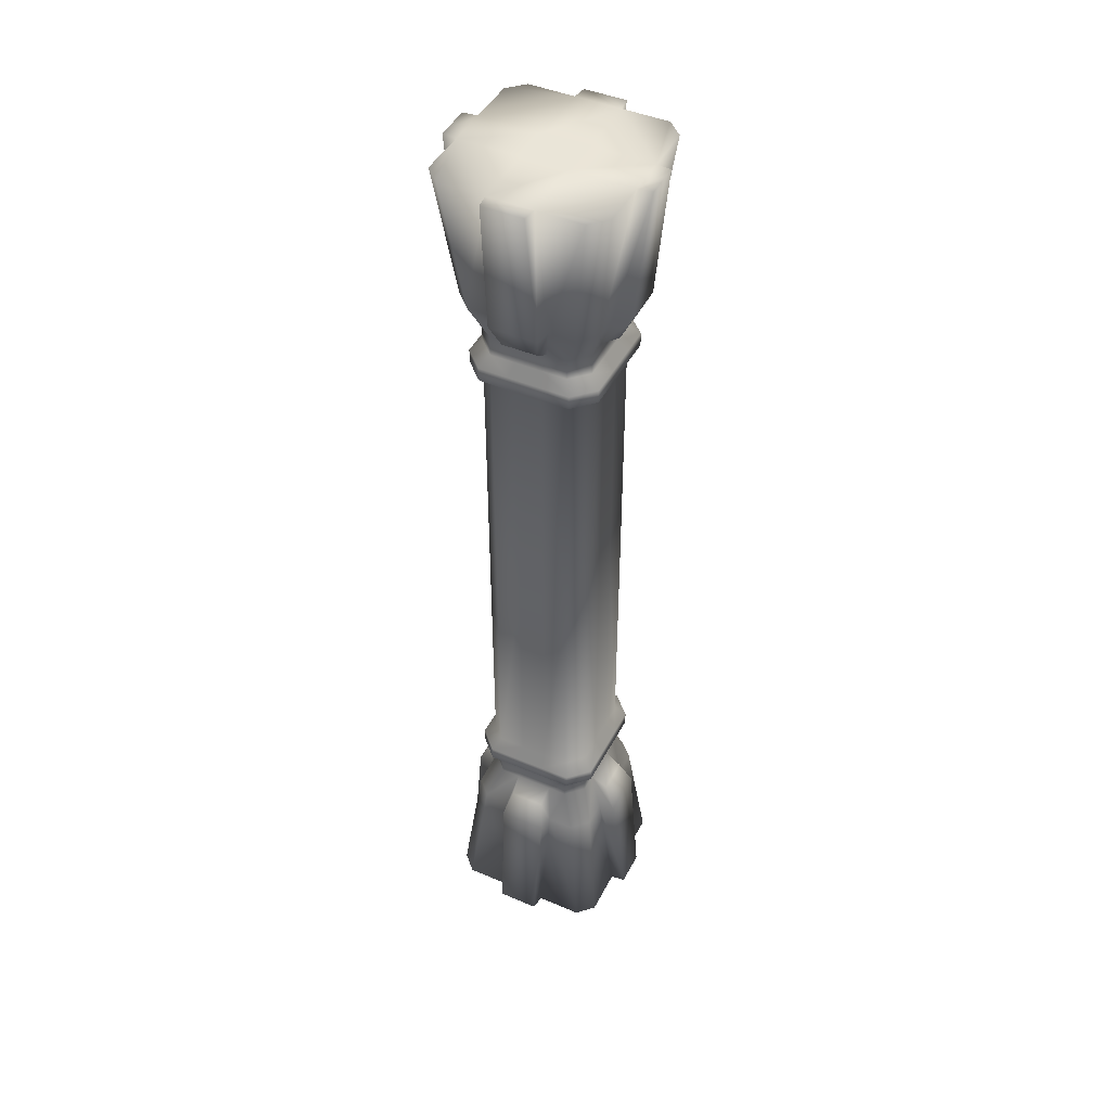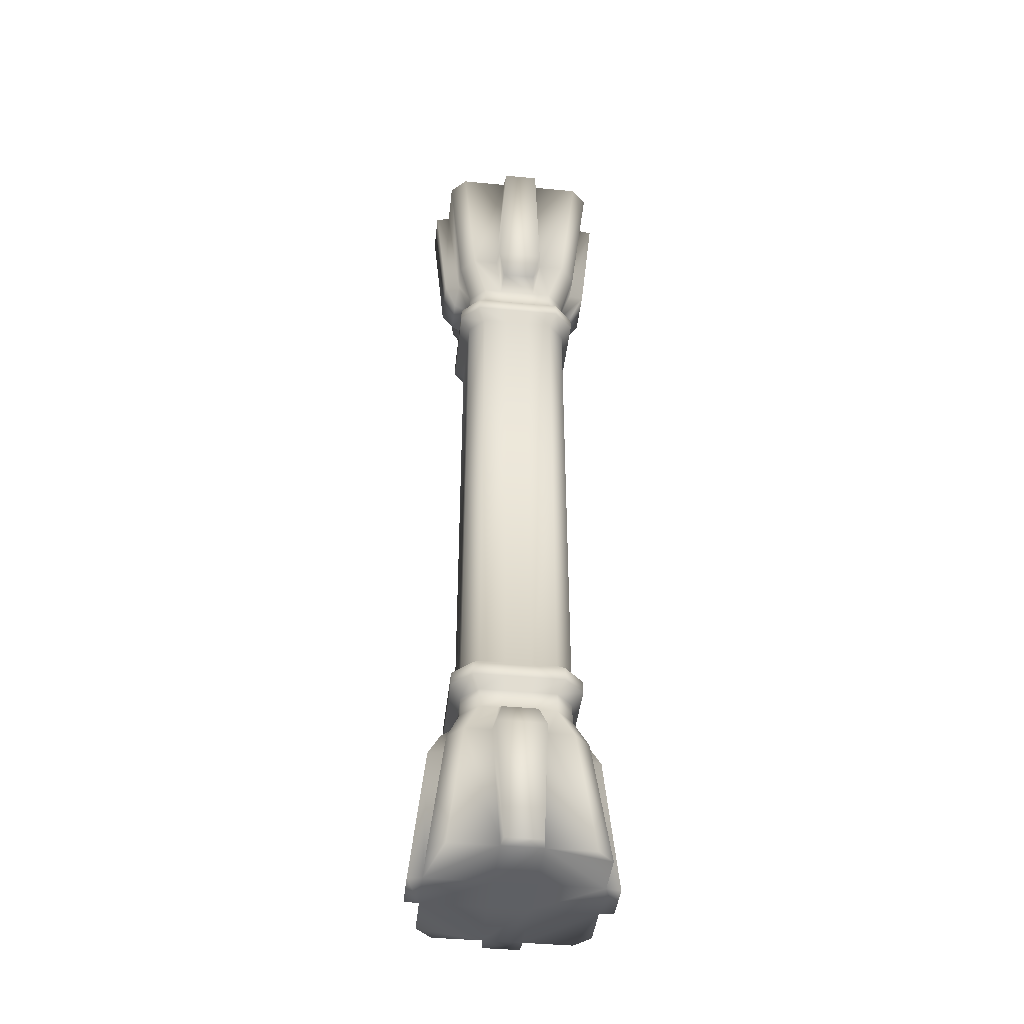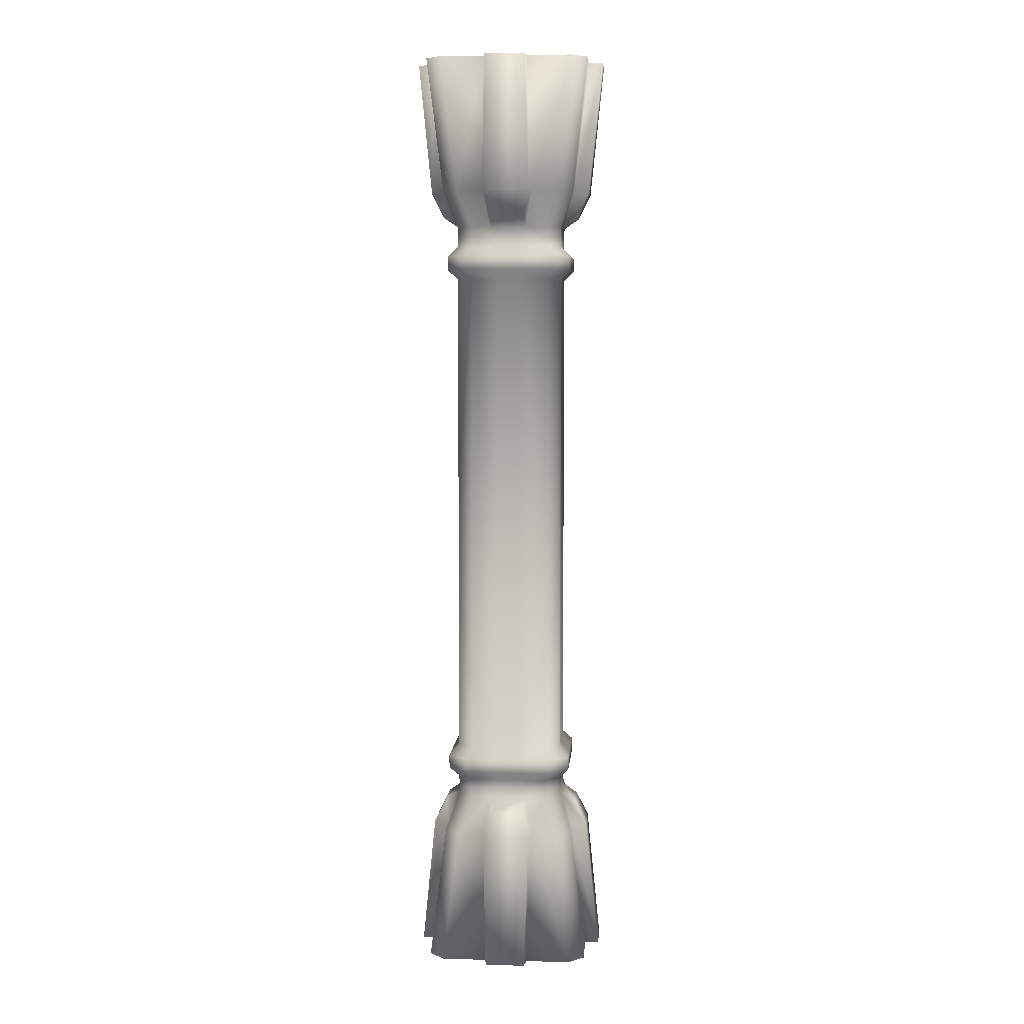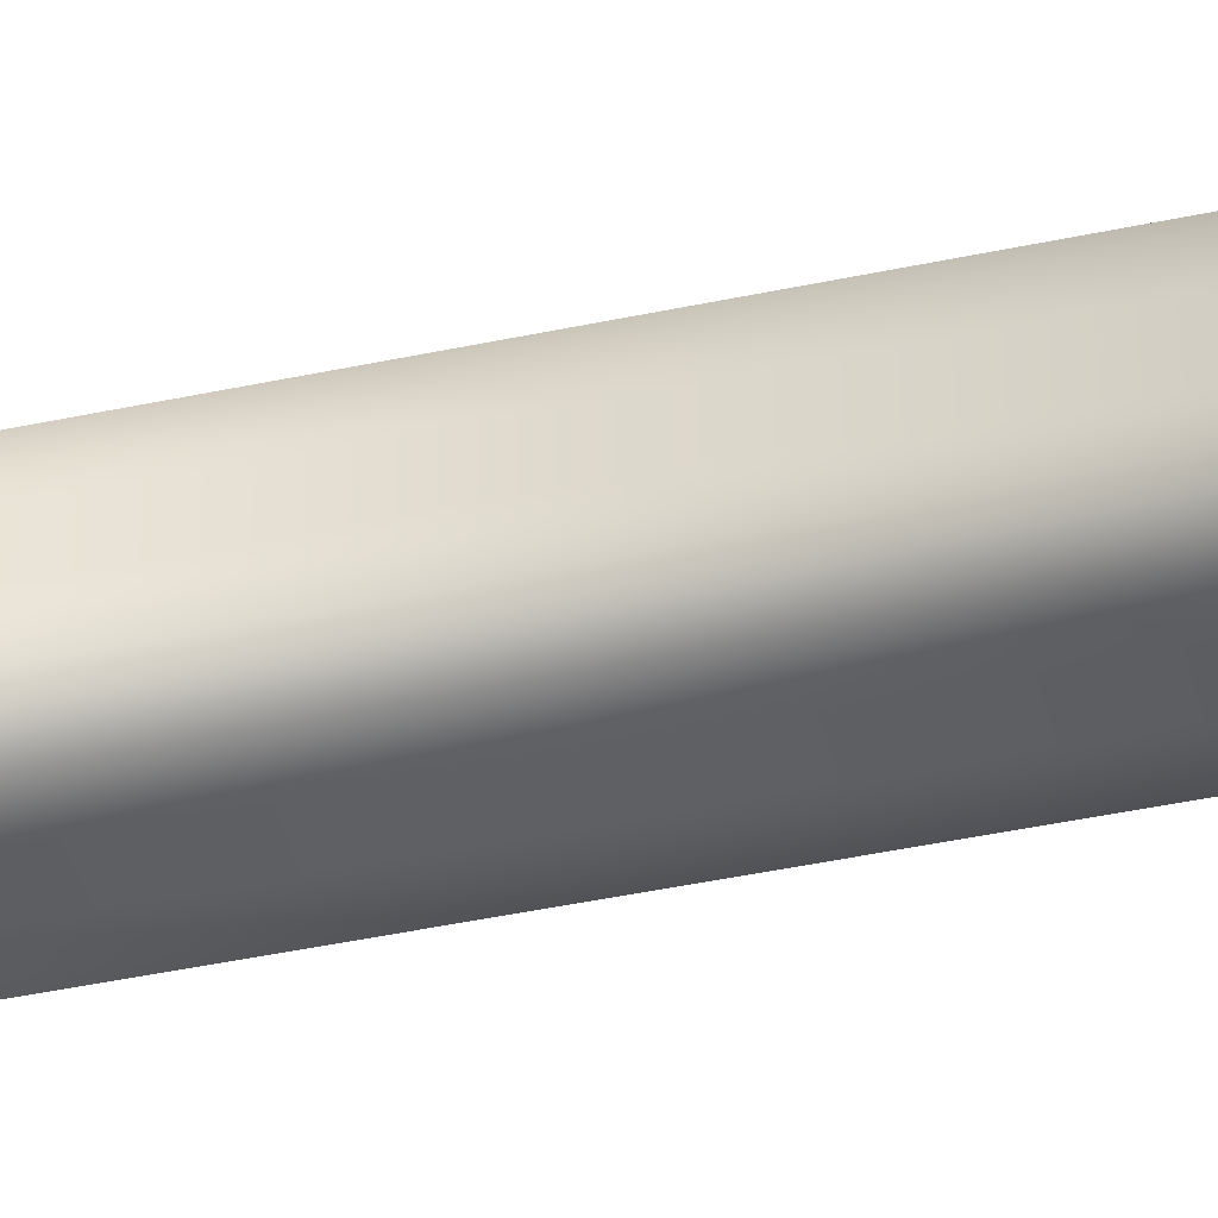
<metadata>
{"format":"obj","ext":"obj","renderer":"f3d","projection":"perspective","resolution":1024,"background":"white","views":[{"elev":45.2,"azim":116.2,"up":"+Y"},{"elev":-42.9,"azim":-6.4,"up":"+Y"},{"elev":6.2,"azim":94.6,"up":"+Y"},{"elev":-43.3,"azim":-75.8,"up":"+Z"}]}
</metadata>
<code>
o Cube.001_Cube.004
v 0.3844 -2.204 0.1029
v 0.3135 -1.581 0.1201
v 0.3135 -1.581 0.2413
v 0.3844 -2.204 0.3122
v 0.1214 -1.581 0.3135
v 0.2413 -1.581 0.3135
v 0.1751 -1.414 0.2521
v 0.08814 -1.414 0.2521
v -0.0906 -2.204 0.3844
v -0.1214 -1.581 0.3135
v -0.2413 -1.581 0.3135
v -0.3122 -2.204 0.3844
v 0.0906 -2.204 -0.3844
v 0.1214 -1.581 -0.3135
v 0.2413 -1.581 -0.3135
v 0.3122 -2.204 -0.3844
v -0.3135 -1.581 0.1201
v -0.3135 -1.581 0.2413
v -0.2521 -1.414 0.1751
v -0.2521 -1.414 0.08721
v -0.1214 -1.581 -0.3135
v -0.2413 -1.581 -0.3135
v -0.1751 -1.414 -0.2521
v -0.08814 -1.414 -0.2521
v -0.07326 -1.368 0.2521
v -0.1751 -1.368 0.2521
v -0.1751 -1.414 0.2521
v -0.08814 -1.414 0.2521
v 0.3135 -1.581 -0.1201
v 0.3135 -1.581 -0.2413
v 0.2521 -1.414 -0.1751
v 0.2521 -1.414 -0.08721
v 0.1751 -0 0.2521
v 0.1751 -1.161 0.2521
v 0.2521 -1.161 0.1751
v 0.2521 -0 0.1751
v 0.2521 -1.368 0.0728
v 0.2521 -1.368 0.1751
v 0.2521 -1.414 0.1751
v 0.2521 -1.414 0.08721
v -0.1751 -1.321 0.2521
v -0.2521 -1.321 0.1751
v -0.2521 -1.368 0.1751
v 0.2076 -1.21 0.2988
v 0.2988 -1.21 0.2076
v -0.2521 -1.368 -0.0728
v -0.2521 -1.321 -0.05838
v -0.2521 -1.321 -0.1751
v -0.2521 -1.368 -0.1751
v -0.2521 -1.161 0.1751
v -0.2521 -1.161 0.05838
v -0.2988 -1.21 0.0692
v -0.2988 -1.21 0.2076
v -0.3122 -2.204 -0.3844
v -0.3844 -2.204 -0.3122
v -0.3135 -1.581 -0.2413
v 0.3844 -2.204 -0.3122
v 0.3122 -2.204 0.3844
v -0.3844 -2.204 0.3122
v -0.2521 -1.414 -0.1751
v 0.1751 -1.414 -0.2521
v -0.1751 -1.368 -0.2521
v -0.1751 0 -0.2521
v -0.1751 -1.161 -0.2521
v -0.2521 -1.161 -0.1751
v -0.2521 0 -0.1751
v 0.2521 -1.368 -0.1751
v 0.1751 -1.368 -0.2521
v -0.2521 -1.161 -0.05838
v -0.2988 -1.21 -0.2076
v -0.2988 -1.21 -0.0692
v 0.1751 -1.368 0.2521
v 0.2521 0 -0.1751
v 0.2521 -1.161 -0.1751
v 0.1751 -1.161 -0.2521
v 0.1751 0 -0.2521
v -0.2521 -1.321 0.05838
v -0.2988 -1.273 0.0692
v -0.2988 -1.273 -0.0692
v -0.3844 -2.204 -0.1029
v -0.3135 -1.581 -0.1201
v -0.2988 -1.273 -0.2076
v 0.07326 -1.368 -0.2521
v 0.05838 -1.321 -0.2521
v 0.1751 -1.321 -0.2521
v 0.05838 -1.321 0.2521
v 0.1751 -1.321 0.2521
v 0.2076 -1.273 0.2988
v 0.0692 -1.273 0.2988
v 0.2521 -0 0.05838
v 0.2521 -1.161 0.05838
v -0.2988 -1.273 0.2076
v -0.05838 -0 0.2521
v -0.1751 -0 0.2521
v -0.1751 -1.161 0.2521
v -0.05838 -1.161 0.2521
v -0.05838 -1.321 0.2521
v -0.0692 -1.273 0.2988
v -0.2076 -1.21 0.2988
v 0.05838 -1.161 0.2521
v 0.0692 -1.21 0.2988
v 0.05838 -0 0.2521
v 0.07326 -1.368 0.2521
v 0.0906 -2.204 0.3844
v -0.0805 -1.465 0.3291
v 0.0805 -1.465 0.3291
v -0.0805 -1.465 -0.3291
v -0.1109 -1.581 -0.3852
v -0.3844 -2.204 0.1029
v -0.4499 -2.204 0.094
v -0.4499 -2.204 -0.094
v -0.2076 -1.273 0.2988
v -0.2521 -1.368 0.0728
v -0.2521 -1.414 -0.08721
v 0.08275 -2.204 0.4499
v -0.08275 -2.204 0.4499
v 0.2521 -1.321 -0.05838
v 0.2521 -1.321 -0.1751
v 0.2988 -1.273 -0.2076
v 0.2988 -1.273 -0.0692
v -0.0692 -1.21 0.2988
v -0.1751 -1.321 -0.2521
v -0.05838 -1.321 -0.2521
v -0.07326 -1.368 -0.2521
v 0.08814 -1.414 -0.2521
v 0.3852 -1.581 0.1097
v 0.3291 -1.465 0.07966
v -0.0906 -2.204 -0.3844
v 0.1109 -1.581 -0.3852
v 0.0805 -1.465 -0.3291
v 0.2521 -1.161 -0.05838
v 0.2988 -1.21 -0.0692
v 0.2988 -1.21 -0.2076
v 0.2521 0 -0.05838
v 0.2521 -1.368 -0.0728
v 0.4499 -2.204 0.094
v 0.3844 -2.204 -0.1029
v 0.08275 -2.204 -0.4499
v 0.1109 -1.581 0.3852
v -0.1109 -1.581 0.3852
v -0.3852 -1.581 0.1097
v -0.3852 -1.581 -0.1097
v -0.3291 -1.465 0.07966
v -0.3291 -1.465 -0.07966
v -0.08275 -2.204 -0.4499
v 0.3852 -1.581 -0.1097
v 0.3291 -1.465 -0.07966
v 0.4499 -2.204 -0.094
v 0.2076 -1.273 -0.2988
v 0.2076 -1.21 -0.2988
v 0.2988 -1.273 0.2076
v -0.2076 -1.21 -0.2988
v -0.2076 -1.273 -0.2988
v 0.0692 -1.273 -0.2988
v 0.0692 -1.21 -0.2988
v 0.2988 -1.21 0.0692
v 0.2988 -1.273 0.0692
v -0.0692 -1.21 -0.2988
v -0.0692 -1.273 -0.2988
v 0.2521 -1.321 0.1751
v -0.05838 -1.161 -0.2521
v 0.05838 -1.161 -0.2521
v 0.2521 -1.321 0.05838
v -0.05838 0 -0.2521
v 0.05838 0 -0.2521
v -0.2521 -0 0.05838
v -0.2521 0 -0.05838
v -0.2521 -0 0.1751
v -0.0906 -2.204 0.1029
v 0.0906 -2.204 0.1029
v 0.0906 -2.204 -0.1029
v -0.0906 -2.204 -0.1029
v 0.3844 2.204 0.1029
v 0.3844 2.204 0.3122
v 0.3135 1.581 0.2413
v 0.3135 1.581 0.1201
v 0.1214 1.581 0.3135
v 0.08814 1.414 0.2521
v 0.1751 1.414 0.2521
v 0.2413 1.581 0.3135
v -0.0906 2.204 0.3844
v -0.3122 2.204 0.3844
v -0.2413 1.581 0.3135
v -0.1214 1.581 0.3135
v 0.0906 2.204 -0.3844
v 0.3122 2.204 -0.3844
v 0.2413 1.581 -0.3135
v 0.1214 1.581 -0.3135
v -0.3135 1.581 0.1201
v -0.2521 1.414 0.08721
v -0.2521 1.414 0.1751
v -0.3135 1.581 0.2413
v -0.1214 1.581 -0.3135
v -0.08814 1.414 -0.2521
v -0.1751 1.414 -0.2521
v -0.2413 1.581 -0.3135
v -0.07326 1.368 0.2521
v -0.08814 1.414 0.2521
v -0.1751 1.414 0.2521
v -0.1751 1.368 0.2521
v 0.3135 1.581 -0.1201
v 0.2521 1.414 -0.08721
v 0.2521 1.414 -0.1751
v 0.3135 1.581 -0.2413
v 0.2521 1.161 0.1751
v 0.1751 1.161 0.2521
v 0.2521 1.368 0.0728
v 0.2521 1.414 0.08721
v 0.2521 1.414 0.1751
v 0.2521 1.368 0.1751
v -0.2521 1.368 0.1751
v -0.2521 1.321 0.1751
v -0.1751 1.321 0.2521
v 0.2988 1.21 0.2076
v 0.2076 1.21 0.2988
v -0.2521 1.368 -0.0728
v -0.2521 1.368 -0.1751
v -0.2521 1.321 -0.1751
v -0.2521 1.321 -0.05838
v -0.2521 1.161 0.1751
v -0.2988 1.21 0.2076
v -0.2988 1.21 0.0692
v -0.2521 1.161 0.05838
v -0.3135 1.581 -0.2413
v -0.3844 2.204 -0.3122
v -0.3122 2.204 -0.3844
v 0.3844 2.204 -0.3122
v 0.3122 2.204 0.3844
v -0.3844 2.204 0.3122
v -0.2521 1.414 -0.1751
v 0.1751 1.414 -0.2521
v -0.1751 1.368 -0.2521
v -0.2521 1.161 -0.1751
v -0.1751 1.161 -0.2521
v 0.2521 1.368 -0.1751
v 0.1751 1.368 -0.2521
v -0.2521 1.161 -0.05838
v -0.2988 1.21 -0.0692
v -0.2988 1.21 -0.2076
v 0.1751 1.368 0.2521
v 0.1751 1.161 -0.2521
v 0.2521 1.161 -0.1751
v -0.2988 1.273 -0.0692
v -0.2988 1.273 0.0692
v -0.2521 1.321 0.05838
v -0.3844 2.204 -0.1029
v -0.3135 1.581 -0.1201
v -0.2988 1.273 -0.2076
v 0.07326 1.368 -0.2521
v 0.1751 1.321 -0.2521
v 0.05838 1.321 -0.2521
v 0.05838 1.321 0.2521
v 0.0692 1.273 0.2988
v 0.2076 1.273 0.2988
v 0.1751 1.321 0.2521
v 0.2521 1.161 0.05838
v -0.2988 1.273 0.2076
v -0.05838 1.161 0.2521
v -0.1751 1.161 0.2521
v -0.05838 1.321 0.2521
v -0.0692 1.273 0.2988
v -0.2076 1.21 0.2988
v 0.0692 1.21 0.2988
v 0.05838 1.161 0.2521
v 0.07326 1.368 0.2521
v 0.0906 2.204 0.3844
v 0.0805 1.465 0.3291
v -0.0805 1.465 0.3291
v -0.1109 1.581 -0.3852
v -0.0805 1.465 -0.3291
v -0.3844 2.204 0.1029
v -0.4499 2.204 -0.094
v -0.4499 2.204 0.094
v -0.2076 1.273 0.2988
v -0.2521 1.368 0.0728
v -0.2521 1.414 -0.08721
v -0.08275 2.204 0.4499
v 0.08275 2.204 0.4499
v 0.2521 1.321 -0.05838
v 0.2988 1.273 -0.0692
v 0.2988 1.273 -0.2076
v 0.2521 1.321 -0.1751
v -0.0692 1.21 0.2988
v -0.07326 1.368 -0.2521
v -0.05838 1.321 -0.2521
v -0.1751 1.321 -0.2521
v 0.08814 1.414 -0.2521
v 0.3291 1.465 0.07966
v 0.3852 1.581 0.1097
v -0.0906 2.204 -0.3844
v 0.0805 1.465 -0.3291
v 0.1109 1.581 -0.3852
v 0.2988 1.21 -0.2076
v 0.2988 1.21 -0.0692
v 0.2521 1.161 -0.05838
v 0.2521 1.368 -0.0728
v 0.4499 2.204 0.094
v 0.3844 2.204 -0.1029
v 0.08275 2.204 -0.4499
v -0.1109 1.581 0.3852
v 0.1109 1.581 0.3852
v -0.3852 1.581 -0.1097
v -0.3852 1.581 0.1097
v -0.3291 1.465 -0.07966
v -0.3291 1.465 0.07966
v -0.08275 2.204 -0.4499
v 0.3291 1.465 -0.07966
v 0.3852 1.581 -0.1097
v 0.4499 2.204 -0.094
v 0.2076 1.21 -0.2988
v 0.2076 1.273 -0.2988
v 0.2988 1.273 0.2076
v -0.2076 1.21 -0.2988
v -0.2076 1.273 -0.2988
v 0.0692 1.273 -0.2988
v 0.0692 1.21 -0.2988
v 0.2988 1.21 0.0692
v 0.2988 1.273 0.0692
v -0.0692 1.273 -0.2988
v -0.0692 1.21 -0.2988
v 0.2521 1.321 0.1751
v -0.05838 1.161 -0.2521
v 0.05838 1.161 -0.2521
v 0.2521 1.321 0.05838
v -0.0906 2.204 0.1029
v 0.0906 2.204 0.1029
v 0.0906 2.204 -0.1029
v -0.0906 2.204 -0.1029
f 1 2 3 4
f 5 6 7 8
f 9 10 11 12
f 13 14 15 16
f 17 18 19 20
f 21 22 23 24
f 25 26 27 28
f 29 30 31 32
f 33 34 35 36
f 37 38 39 40
f 26 41 42 43
f 35 34 44 45
f 46 47 48 49
f 50 51 52 53
f 22 54 55 56
f 30 57 16 15
f 6 58 4 3
f 12 11 18 59
f 19 18 11 27
f 56 60 23 22
f 7 6 3 39
f 15 61 31 30
f 62 23 60 49
f 63 64 65 66
f 67 31 61 68
f 69 65 70 71
f 72 7 39 38
f 73 74 75 76
f 47 77 78 79
f 80 81 56 55
f 48 47 79 82
f 83 84 85 68
f 86 87 88 89
f 90 36 35 91
f 77 42 92 78
f 93 94 95 96
f 97 86 89 98
f 95 50 53 99
f 34 100 101 44
f 33 102 100 34
f 102 93 96 100
f 72 103 8 7
f 103 25 28 8
f 58 6 5 104
f 8 28 105 106
f 11 10 28 27
f 21 24 107 108
f 59 18 17 109
f 80 109 110 111
f 41 97 98 112
f 42 41 112 92
f 43 42 77 113
f 113 77 47 46
f 56 81 114 60
f 9 104 115 116
f 117 118 119 120
f 100 96 121 101
f 62 122 123 124
f 124 123 84 83
f 15 14 125 61
f 40 2 126 127
f 54 22 21 128
f 125 14 129 130
f 74 131 132 133
f 96 95 99 121
f 73 134 131 74
f 134 90 91 131
f 67 135 32 31
f 135 37 40 32
f 3 2 40 39
f 2 1 136 126
f 57 30 29 137
f 14 13 138 129
f 115 139 140 116
f 140 139 106 105
f 110 141 142 111
f 142 141 143 144
f 129 108 107 130
f 145 108 129 138
f 126 146 147 127
f 148 146 126 136
f 109 17 141 110
f 13 128 145 138
f 29 32 147 146
f 20 114 144 143
f 1 137 148 136
f 81 80 111 142
f 104 5 139 115
f 114 81 142 144
f 24 125 130 107
f 32 40 127 147
f 10 9 116 140
f 17 20 143 141
f 28 10 140 105
f 128 21 108 145
f 5 8 106 139
f 137 29 146 148
f 112 99 53 92
f 79 71 70 82
f 133 119 149 150
f 44 88 151 45
f 152 153 82 70
f 154 155 150 149
f 156 45 151 157
f 121 99 112 98
f 44 101 89 88
f 101 121 98 89
f 92 53 52 78
f 78 52 71 79
f 153 152 158 159
f 159 158 155 154
f 133 132 120 119
f 132 156 157 120
f 51 69 71 52
f 123 122 153 159
f 87 160 151 88
f 84 123 159 154
f 75 74 133 150
f 64 161 158 152
f 118 85 149 119
f 161 162 155 158
f 91 35 45 156
f 65 64 152 70
f 131 91 156 132
f 122 48 82 153
f 160 163 157 151
f 85 84 154 149
f 163 117 120 157
f 162 75 150 155
f 161 164 165 162
f 64 63 164 161
f 51 166 167 69
f 50 168 166 51
f 95 94 168 50
f 69 167 66 65
f 162 165 76 75
f 55 54 128 80
f 117 163 37 135
f 118 117 135 67
f 24 124 83 125
f 23 62 124 24
f 20 113 46 114
f 19 43 113 20
f 86 97 25 103
f 87 86 103 72
f 125 83 68 61
f 87 72 38 160
f 118 67 68 85
f 122 62 49 48
f 114 46 49 60
f 27 26 43 19
f 163 160 38 37
f 97 41 26 25
f 12 59 109 9
f 4 58 104 1
f 9 109 169
f 104 9 169 170
f 16 57 137 13
f 13 137 171
f 169 109 80 172
f 170 169 172 171
f 170 1 104
f 172 80 128
f 171 172 128 13
f 171 137 1 170
f 173 174 175 176
f 177 178 179 180
f 181 182 183 184
f 185 186 187 188
f 189 190 191 192
f 193 194 195 196
f 197 198 199 200
f 201 202 203 204
f 33 36 205 206
f 207 208 209 210
f 200 211 212 213
f 205 214 215 206
f 216 217 218 219
f 220 221 222 223
f 196 224 225 226
f 204 187 186 227
f 180 175 174 228
f 182 229 192 183
f 191 199 183 192
f 224 196 195 230
f 179 209 175 180
f 187 204 203 231
f 232 217 230 195
f 63 66 233 234
f 235 236 231 203
f 237 238 239 233
f 240 210 209 179
f 73 76 241 242
f 219 243 244 245
f 246 225 224 247
f 218 248 243 219
f 249 236 250 251
f 252 253 254 255
f 90 256 205 36
f 245 244 257 212
f 93 258 259 94
f 260 261 253 252
f 259 262 221 220
f 206 215 263 264
f 33 206 264 102
f 102 264 258 93
f 240 179 178 265
f 265 178 198 197
f 228 266 177 180
f 178 267 268 198
f 183 199 198 184
f 193 269 270 194
f 229 271 189 192
f 246 272 273 271
f 213 274 261 260
f 212 257 274 213
f 211 275 245 212
f 275 216 219 245
f 224 230 276 247
f 181 277 278 266
f 279 280 281 282
f 264 263 283 258
f 232 284 285 286
f 284 249 251 285
f 187 231 287 188
f 208 288 289 176
f 226 290 193 196
f 287 291 292 188
f 242 293 294 295
f 258 283 262 259
f 73 242 295 134
f 134 295 256 90
f 235 203 202 296
f 296 202 208 207
f 175 209 208 176
f 176 289 297 173
f 227 298 201 204
f 188 292 299 185
f 278 277 300 301
f 300 268 267 301
f 273 272 302 303
f 302 304 305 303
f 292 291 270 269
f 306 299 292 269
f 289 288 307 308
f 309 297 289 308
f 271 273 303 189
f 185 299 306 290
f 201 308 307 202
f 190 305 304 276
f 173 297 309 298
f 247 302 272 246
f 266 278 301 177
f 276 304 302 247
f 194 270 291 287
f 202 307 288 208
f 184 300 277 181
f 189 303 305 190
f 198 268 300 184
f 290 306 269 193
f 177 301 267 178
f 298 309 308 201
f 274 257 221 262
f 243 248 239 238
f 293 310 311 281
f 215 214 312 254
f 313 239 248 314
f 315 311 310 316
f 317 318 312 214
f 283 261 274 262
f 215 254 253 263
f 263 253 261 283
f 257 244 222 221
f 244 243 238 222
f 314 319 320 313
f 319 315 316 320
f 293 281 280 294
f 294 280 318 317
f 223 222 238 237
f 285 319 314 286
f 255 254 312 321
f 251 315 319 285
f 241 310 293 242
f 234 313 320 322
f 282 281 311 250
f 322 320 316 323
f 256 317 214 205
f 233 239 313 234
f 295 294 317 256
f 286 314 248 218
f 321 312 318 324
f 250 311 315 251
f 324 318 280 279
f 323 316 310 241
f 322 323 165 164
f 234 322 164 63
f 223 237 167 166
f 220 223 166 168
f 259 220 168 94
f 237 233 66 167
f 323 241 76 165
f 225 246 290 226
f 279 296 207 324
f 282 235 296 279
f 194 287 249 284
f 195 194 284 232
f 190 276 216 275
f 191 190 275 211
f 252 265 197 260
f 255 240 265 252
f 287 231 236 249
f 255 321 210 240
f 282 250 236 235
f 286 218 217 232
f 276 230 217 216
f 199 191 211 200
f 324 207 210 321
f 260 197 200 213
f 182 181 271 229
f 174 173 266 228
f 181 325 271
f 266 326 325 181
f 186 185 298 227
f 185 327 298
f 325 328 246 271
f 326 327 328 325
f 326 266 173
f 328 290 246
f 327 185 290 328
f 327 326 173 298

</code>
